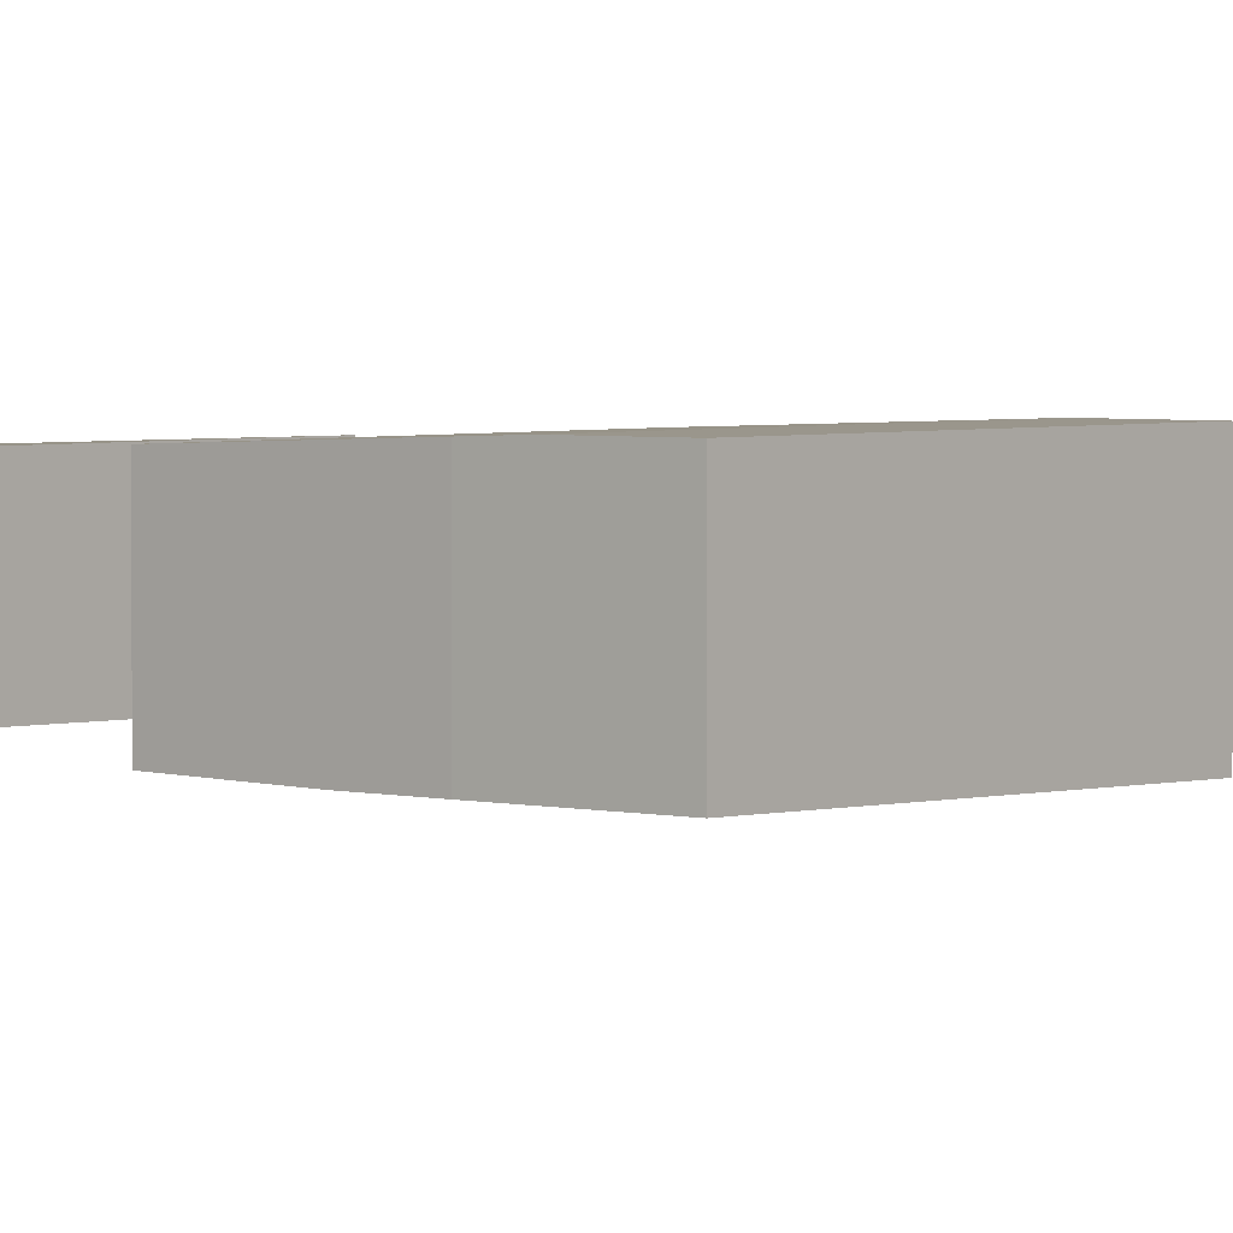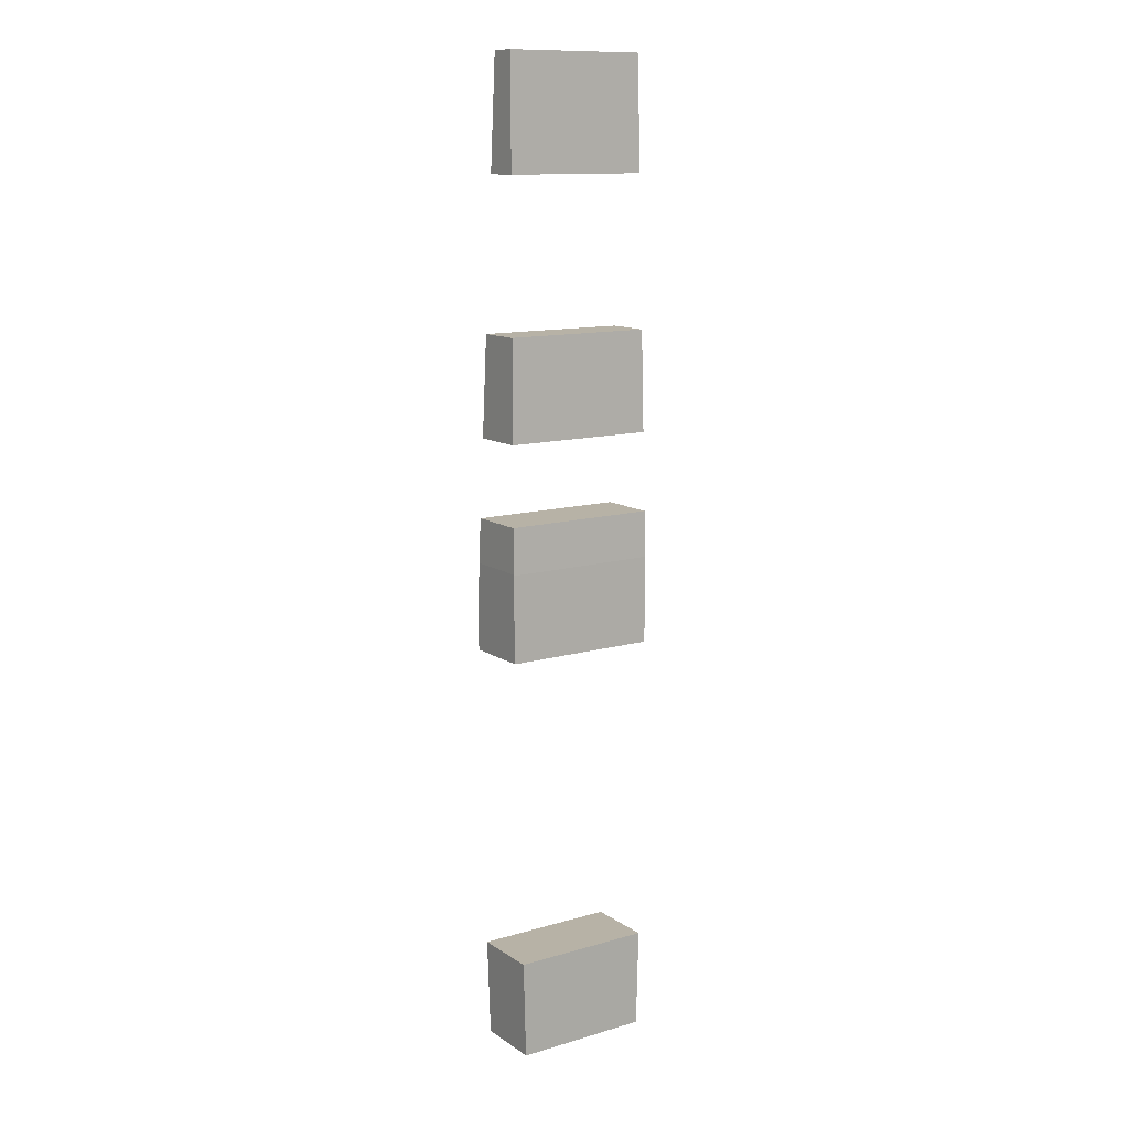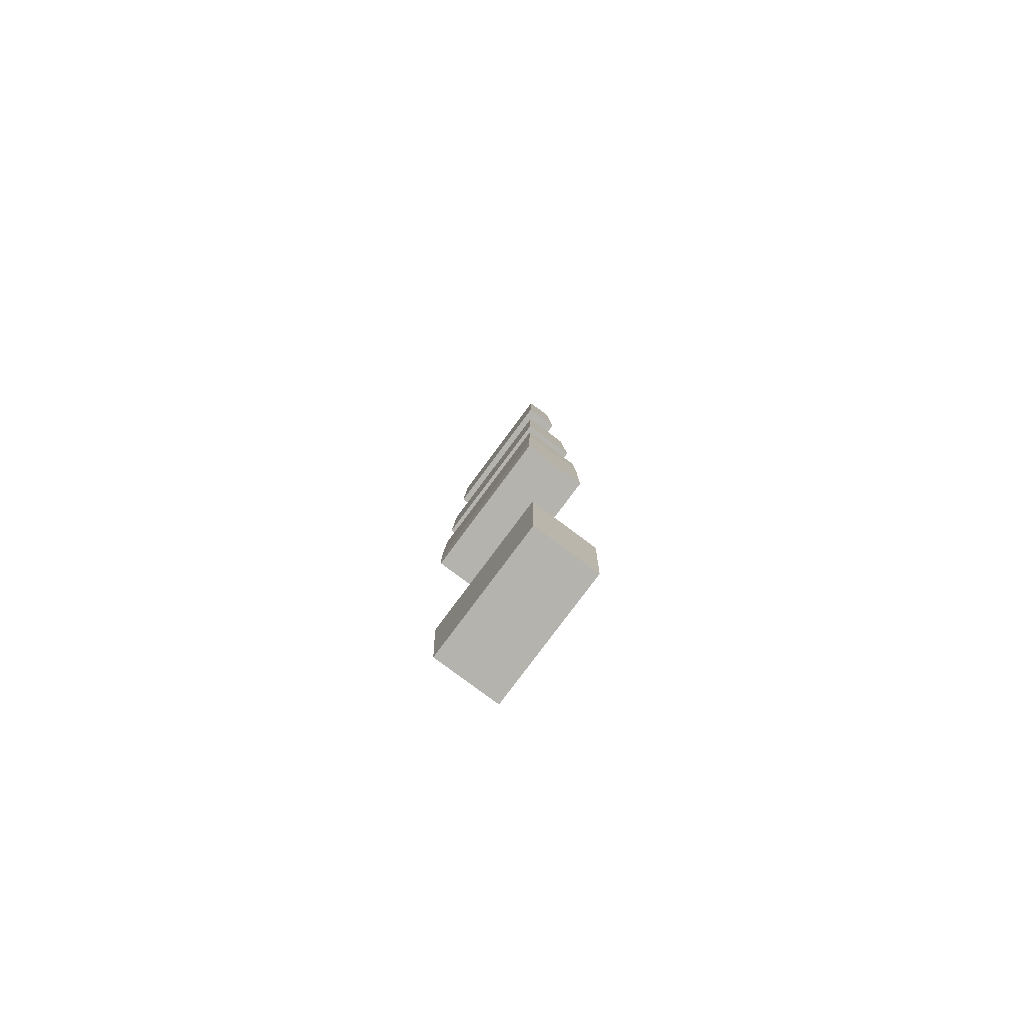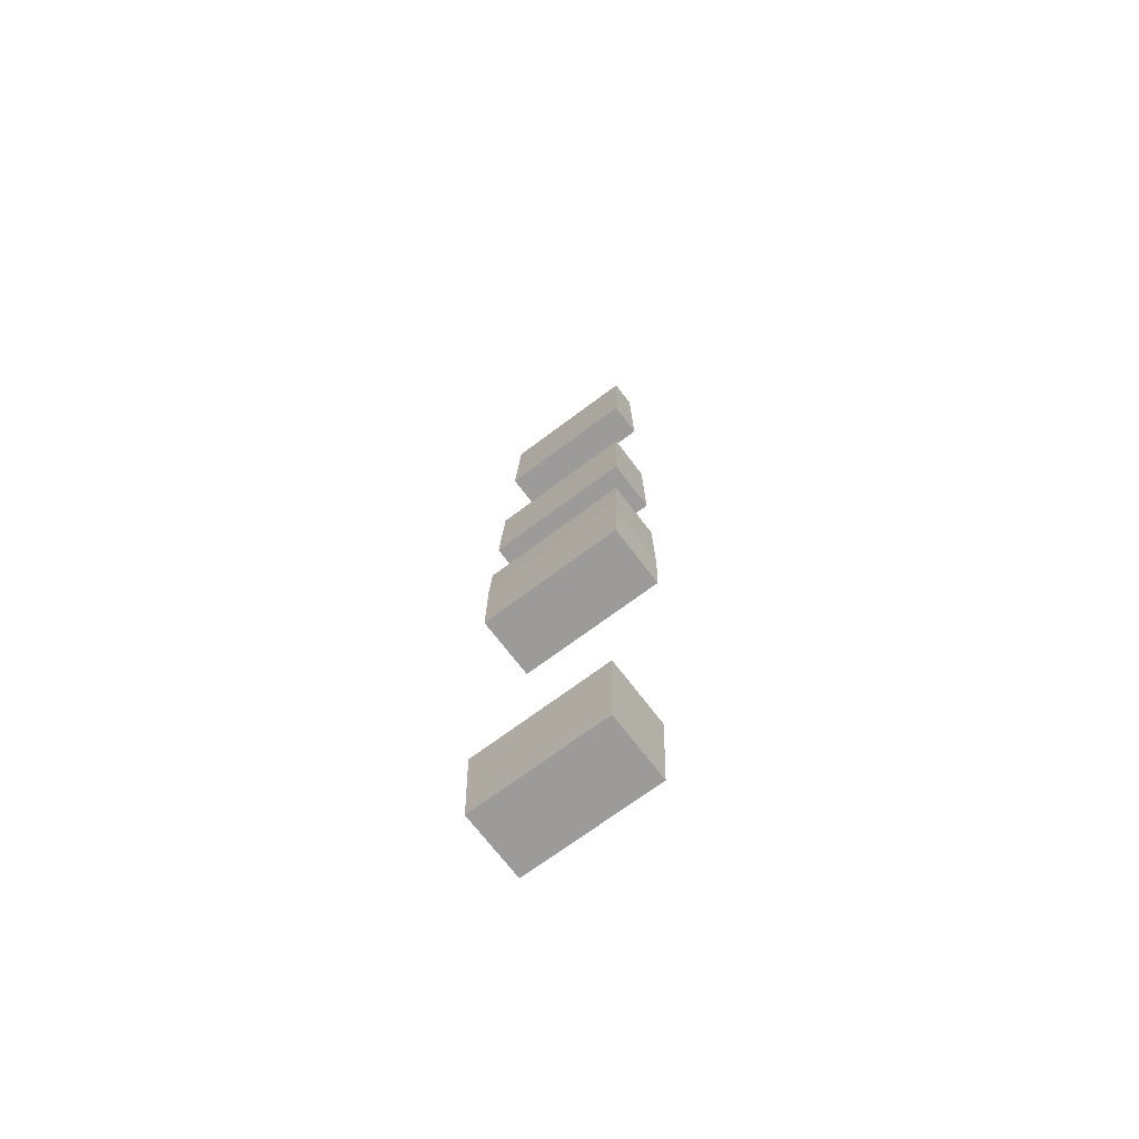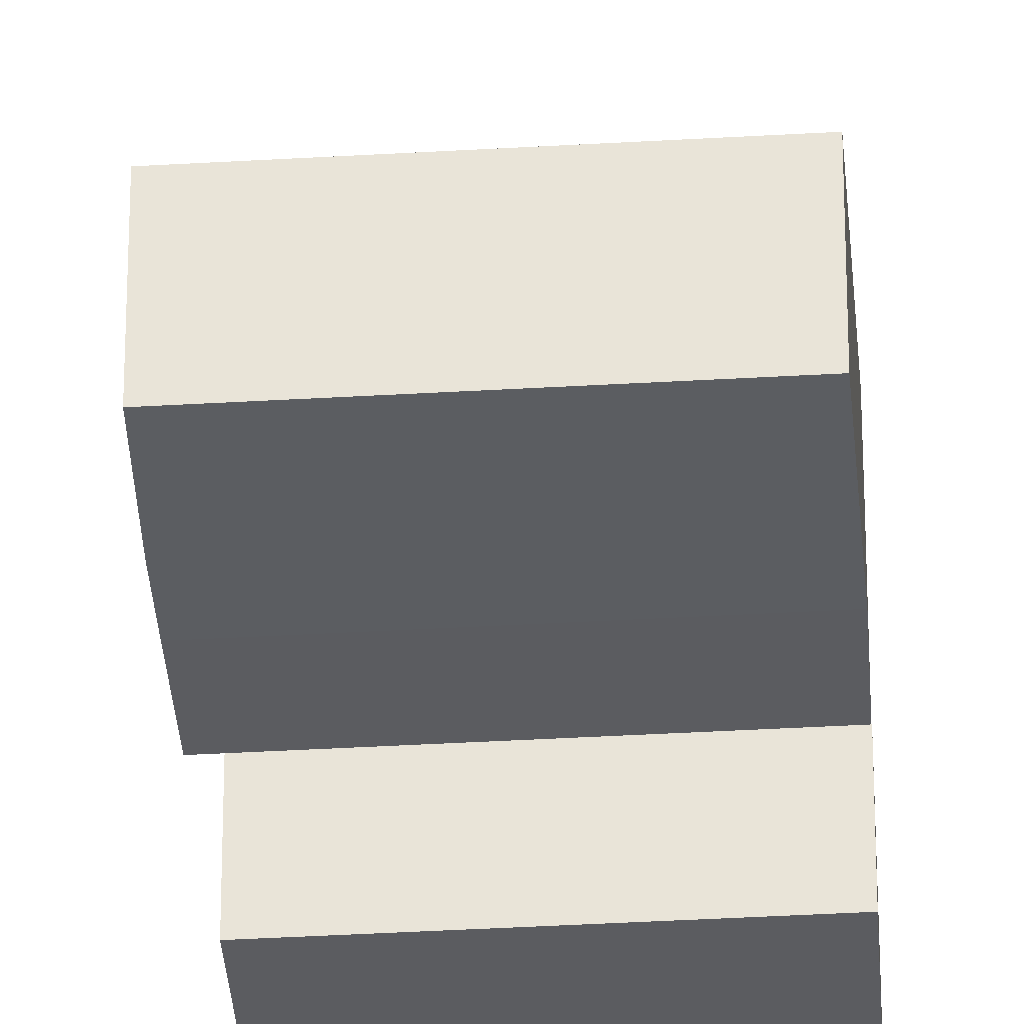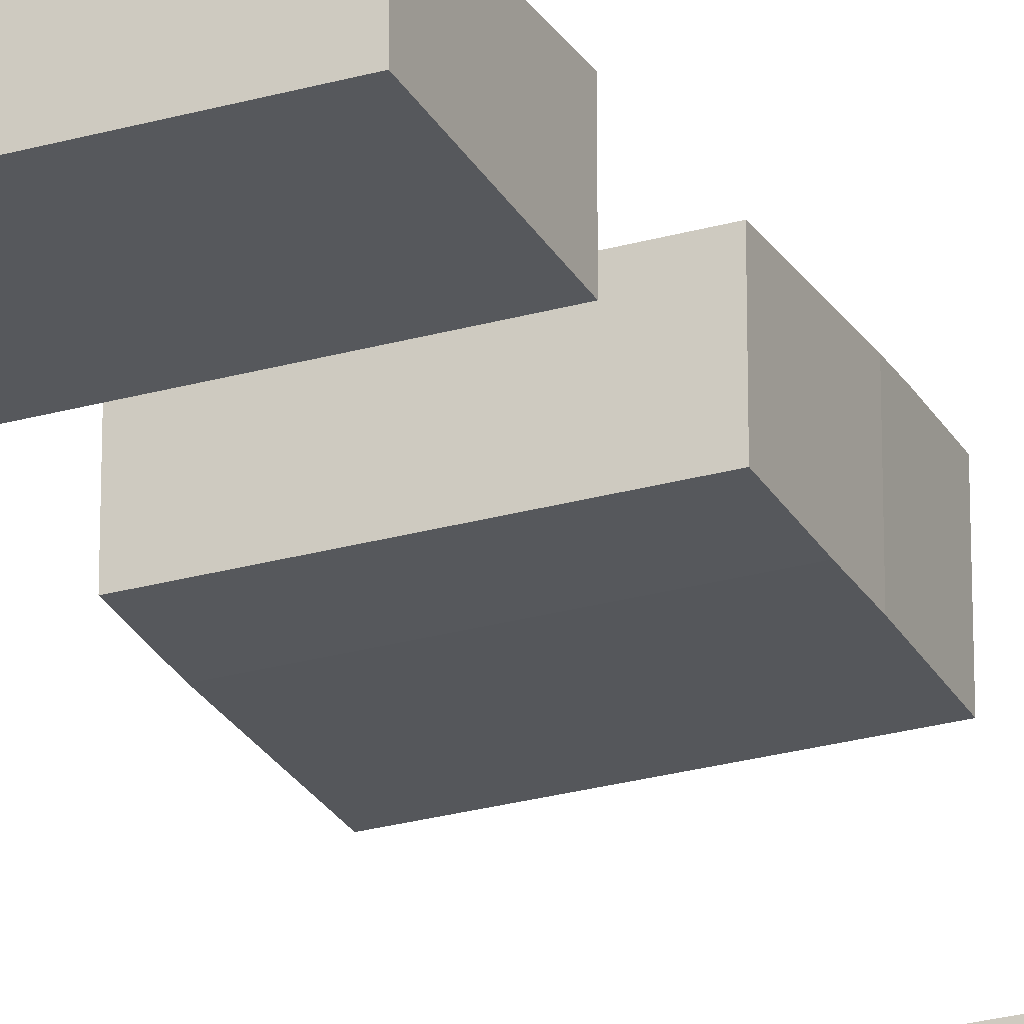
<metadata>
{"format":"obj","ext":"obj","renderer":"f3d","projection":"perspective","resolution":1024,"background":"white","views":[{"elev":2.5,"azim":129.5,"up":"+Y"},{"elev":12.4,"azim":-34.1,"up":"+Z"},{"elev":-80.0,"azim":-126.7,"up":"+Z"},{"elev":-69.7,"azim":37.0,"up":"+Z"},{"elev":-36.9,"azim":-175.6,"up":"+Y"},{"elev":-25.7,"azim":24.5,"up":"+Y"}]}
</metadata>
<code>
v 3591 2.004e+04 6208
v 3591 1.985e+04 6208
v 3591 1.985e+04 6298
v 3591 1.986e+04 6435
v 3591 2.003e+04 6435
v 3126 2.004e+04 6301
v 3126 1.985e+04 6301
v 3126 1.985e+04 6298
v 3126 1.985e+04 6039
v 3126 2.004e+04 6039
v 3126 2.004e+04 6151
v 3589 2.004e+04 6151
v 3591 2.004e+04 6208
v 3591 2.003e+04 6435
v 3129 2.003e+04 6435
v 3126 2.004e+04 6301
v 3126 2.004e+04 6151
v 3126 1.985e+04 6298
v 3126 1.985e+04 6301
v 3129 1.986e+04 6435
v 3591 1.986e+04 6435
v 3591 1.985e+04 6298
v 3591 1.985e+04 6298
v 3591 1.985e+04 6208
v 3586 1.985e+04 6039
v 3126 1.985e+04 6039
v 3126 1.985e+04 6298
v 3586 2.004e+04 6039
v 3589 2.004e+04 6151
v 3126 2.004e+04 6151
v 3126 2.004e+04 6039
v 3589 2.004e+04 6151
v 3586 2.004e+04 6039
v 3586 1.985e+04 6039
v 3591 1.985e+04 6208
v 3591 2.004e+04 6208
v 3586 1.985e+04 6039
v 3586 2.004e+04 6039
v 3126 2.004e+04 6039
v 3126 1.985e+04 6039
v 3129 1.986e+04 6435
v 3129 2.003e+04 6435
v 3591 2.003e+04 6435
v 3591 1.986e+04 6435
v 3129 2.003e+04 6435
v 3129 1.986e+04 6435
v 3126 1.985e+04 6301
v 3126 2.004e+04 6301
v 3563 1.983e+04 5116
v 3555 1.983e+04 4822
v 3147 1.983e+04 4822
v 3139 1.983e+04 5116
v 3555 2.003e+04 4822
v 3563 2.003e+04 5116
v 3139 2.003e+04 5116
v 3147 2.003e+04 4822
v 3147 2.003e+04 4822
v 3139 2.003e+04 5116
v 3139 1.983e+04 5116
v 3147 1.983e+04 4822
v 3563 2.003e+04 5116
v 3563 1.983e+04 5116
v 3139 1.983e+04 5116
v 3139 2.003e+04 5116
v 3555 1.983e+04 4822
v 3555 2.003e+04 4822
v 3147 2.003e+04 4822
v 3147 1.983e+04 4822
v 3563 2.003e+04 5116
v 3555 2.003e+04 4822
v 3555 1.983e+04 4822
v 3563 1.983e+04 5116
v 3142 2.001e+04 6970
v 3142 1.988e+04 6970
v 3135 1.986e+04 6670
v 3135 2.002e+04 6670
v 3135 2.002e+04 6670
v 3135 1.986e+04 6670
v 3591 1.986e+04 6670
v 3591 2.002e+04 6670
v 3135 1.986e+04 6670
v 3142 1.988e+04 6970
v 3591 1.988e+04 6970
v 3591 1.986e+04 6670
v 3142 1.988e+04 6970
v 3142 2.001e+04 6970
v 3591 2.001e+04 6970
v 3591 1.988e+04 6970
v 3142 2.001e+04 6970
v 3135 2.002e+04 6670
v 3591 2.002e+04 6670
v 3591 2.001e+04 6970
v 3591 1.986e+04 6670
v 3591 1.988e+04 6970
v 3591 2.001e+04 6970
v 3591 2.002e+04 6670
v 3161 1.999e+04 7752
v 3153 2e+04 7415
v 3591 2e+04 7415
v 3591 1.999e+04 7752
v 3153 2e+04 7415
v 3153 1.989e+04 7415
v 3591 1.989e+04 7415
v 3591 2e+04 7415
v 3153 1.989e+04 7415
v 3161 1.991e+04 7752
v 3591 1.991e+04 7752
v 3591 1.989e+04 7415
v 3161 1.991e+04 7752
v 3161 1.999e+04 7752
v 3591 1.999e+04 7752
v 3591 1.991e+04 7752
v 3161 1.991e+04 7752
v 3153 1.989e+04 7415
v 3153 2e+04 7415
v 3161 1.999e+04 7752
v 3591 2e+04 7415
v 3591 1.989e+04 7415
v 3591 1.991e+04 7752
v 3591 1.999e+04 7752
f 119 117 120
f 119 118 117
f 115 113 116
f 115 114 113
f 111 109 112
f 111 110 109
f 107 105 108
f 107 106 105
f 103 101 104
f 103 102 101
f 99 97 100
f 99 98 97
f 95 93 96
f 95 94 93
f 91 89 92
f 91 90 89
f 87 85 88
f 87 86 85
f 83 81 84
f 83 82 81
f 79 77 80
f 79 78 77
f 75 73 76
f 75 74 73
f 71 69 72
f 71 70 69
f 67 65 68
f 67 66 65
f 63 61 64
f 63 62 61
f 59 57 60
f 59 58 57
f 55 53 56
f 55 54 53
f 51 49 52
f 51 50 49
f 47 45 48
f 47 46 45
f 43 41 44
f 43 42 41
f 39 37 40
f 39 38 37
f 32 36 33
f 36 35 33
f 35 34 33
f 30 28 31
f 30 29 28
f 23 25 24
f 23 27 25
f 27 26 25
f 21 20 22
f 20 19 22
f 19 18 22
f 13 12 14
f 12 15 14
f 12 17 15
f 17 16 15
f 6 8 7
f 6 11 8
f 11 10 8
f 10 9 8
f 4 3 5
f 3 2 5
f 2 1 5

</code>
